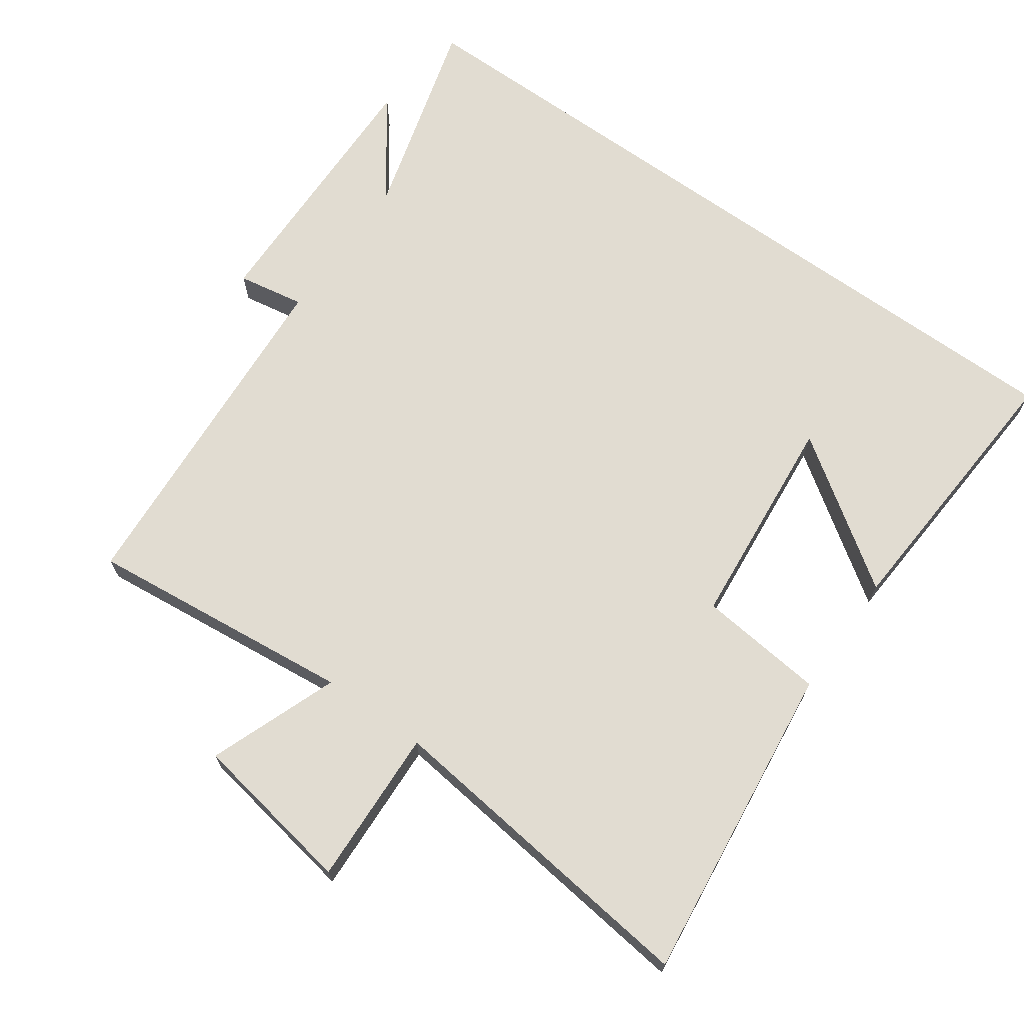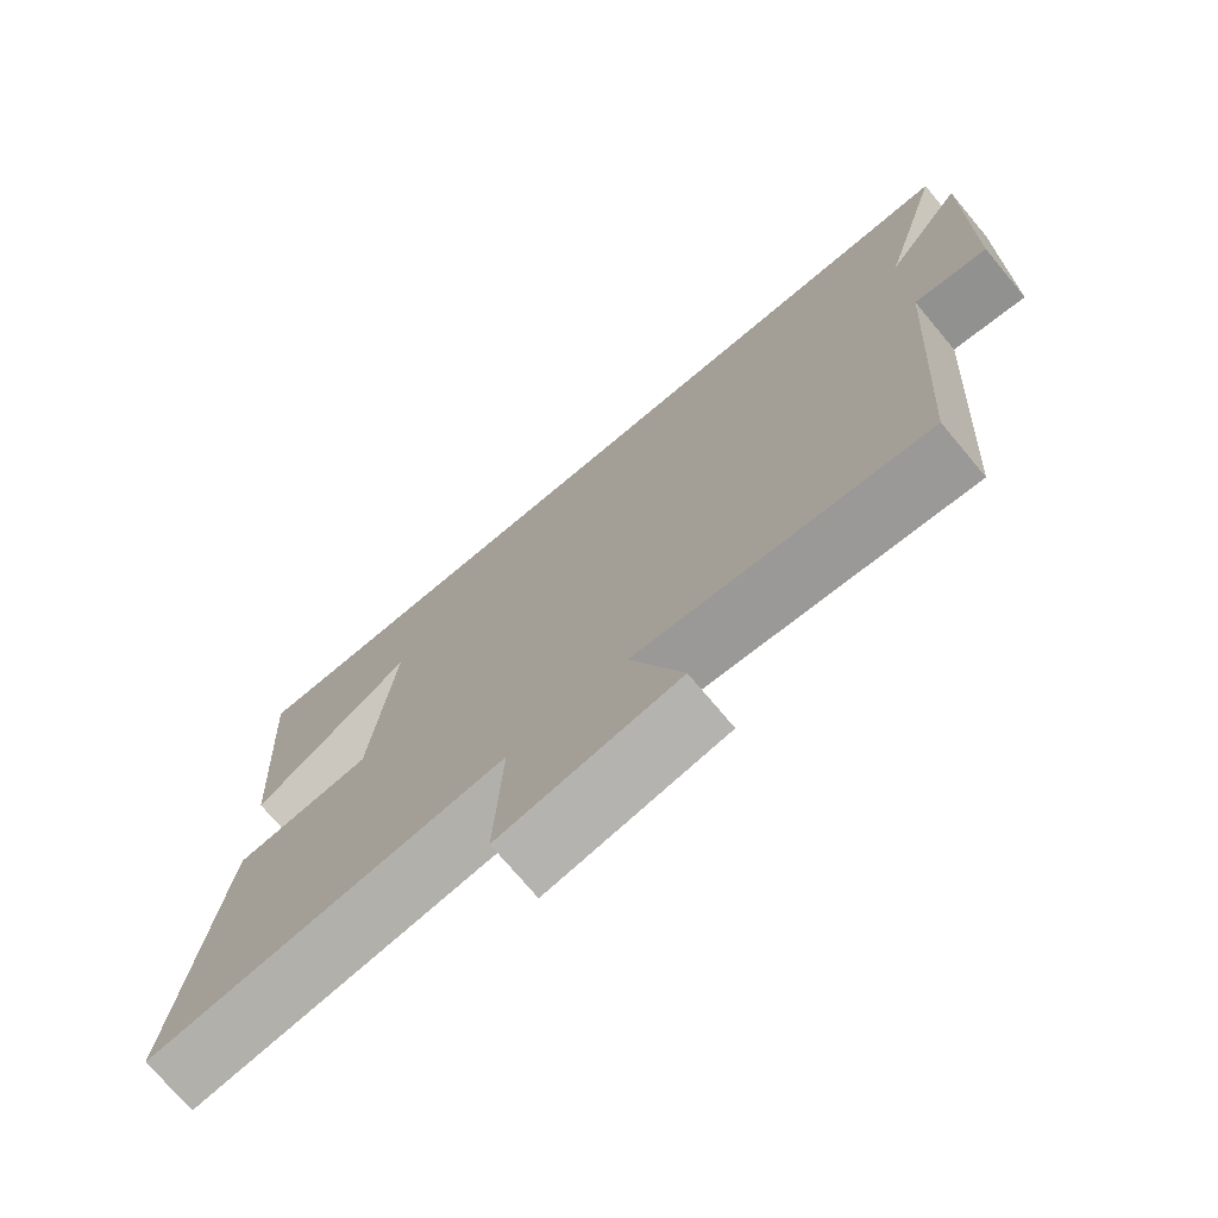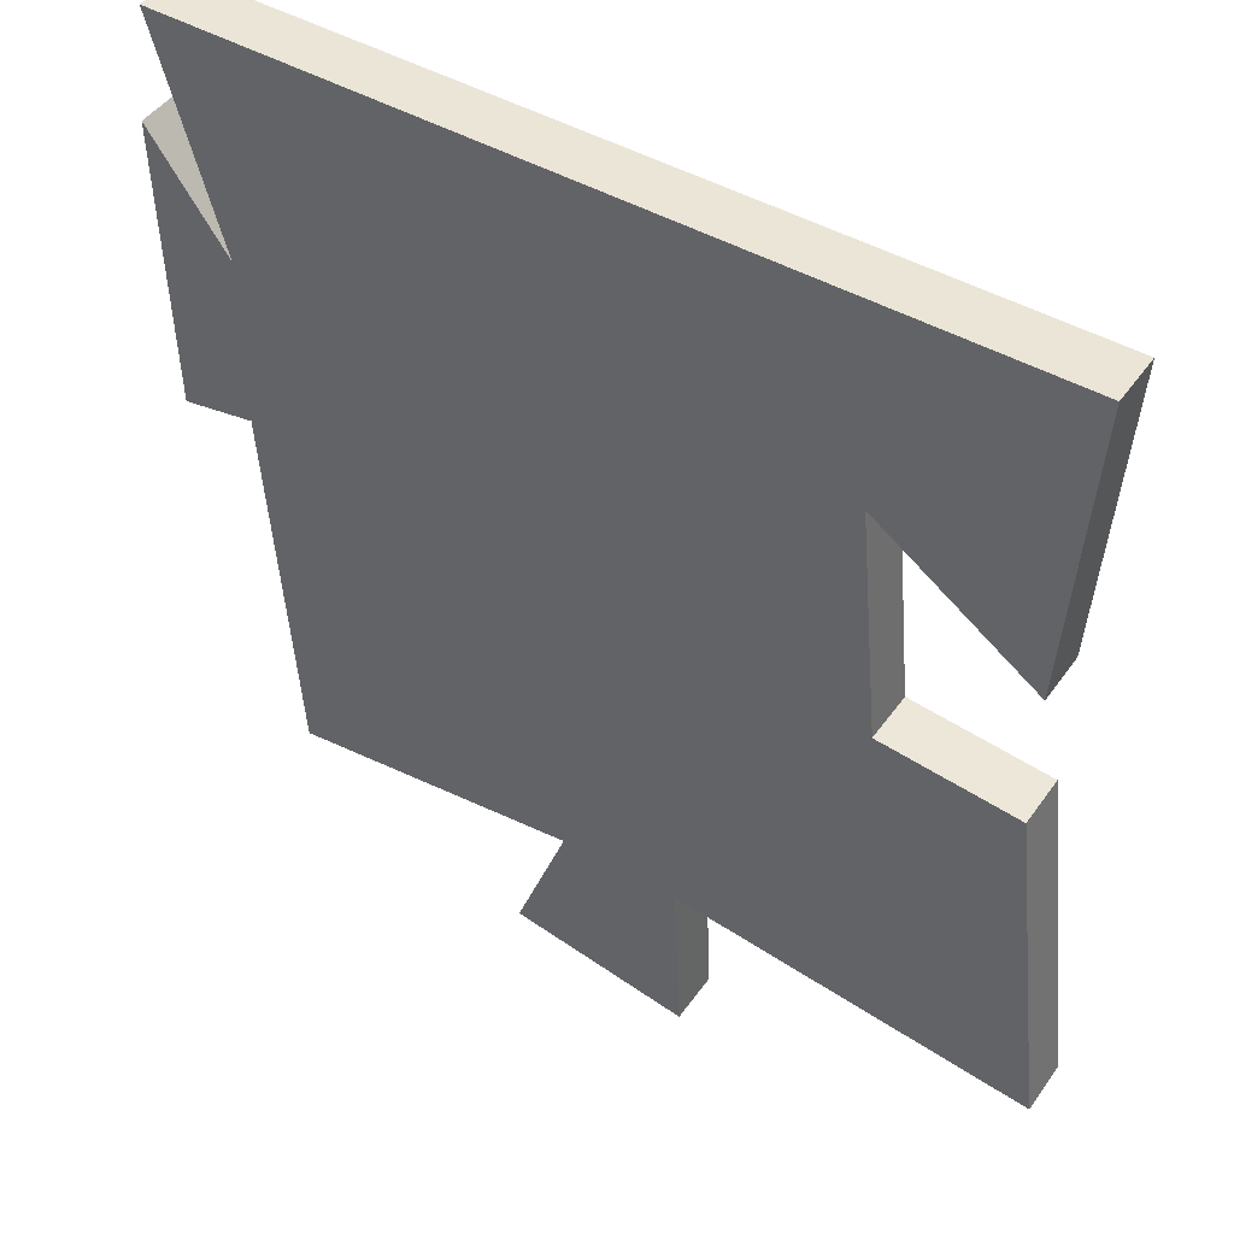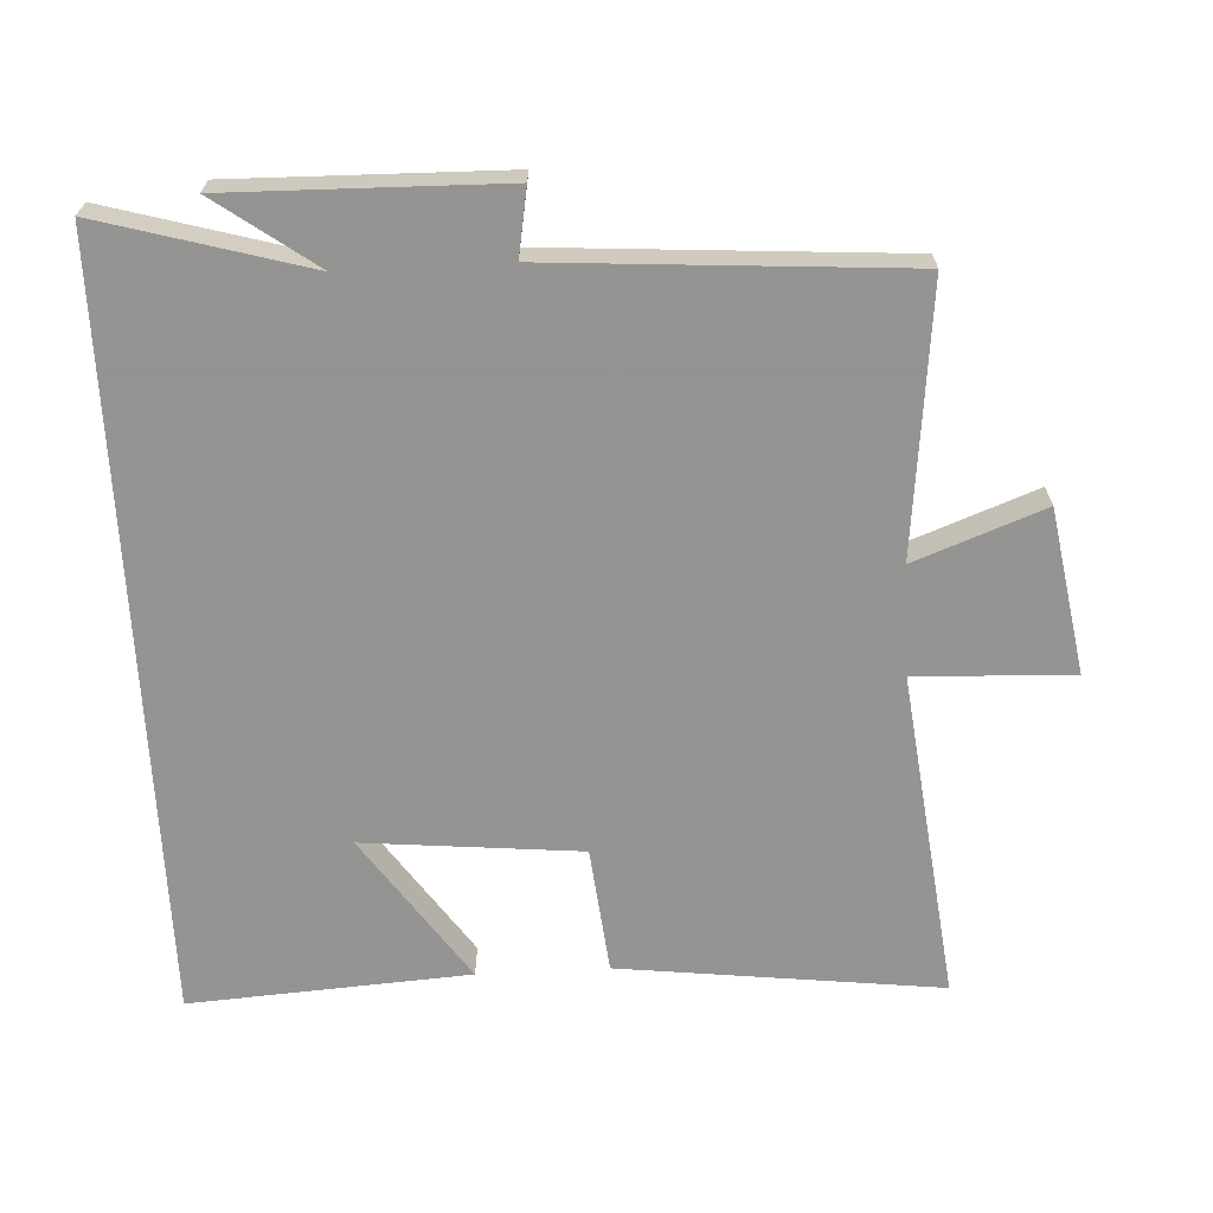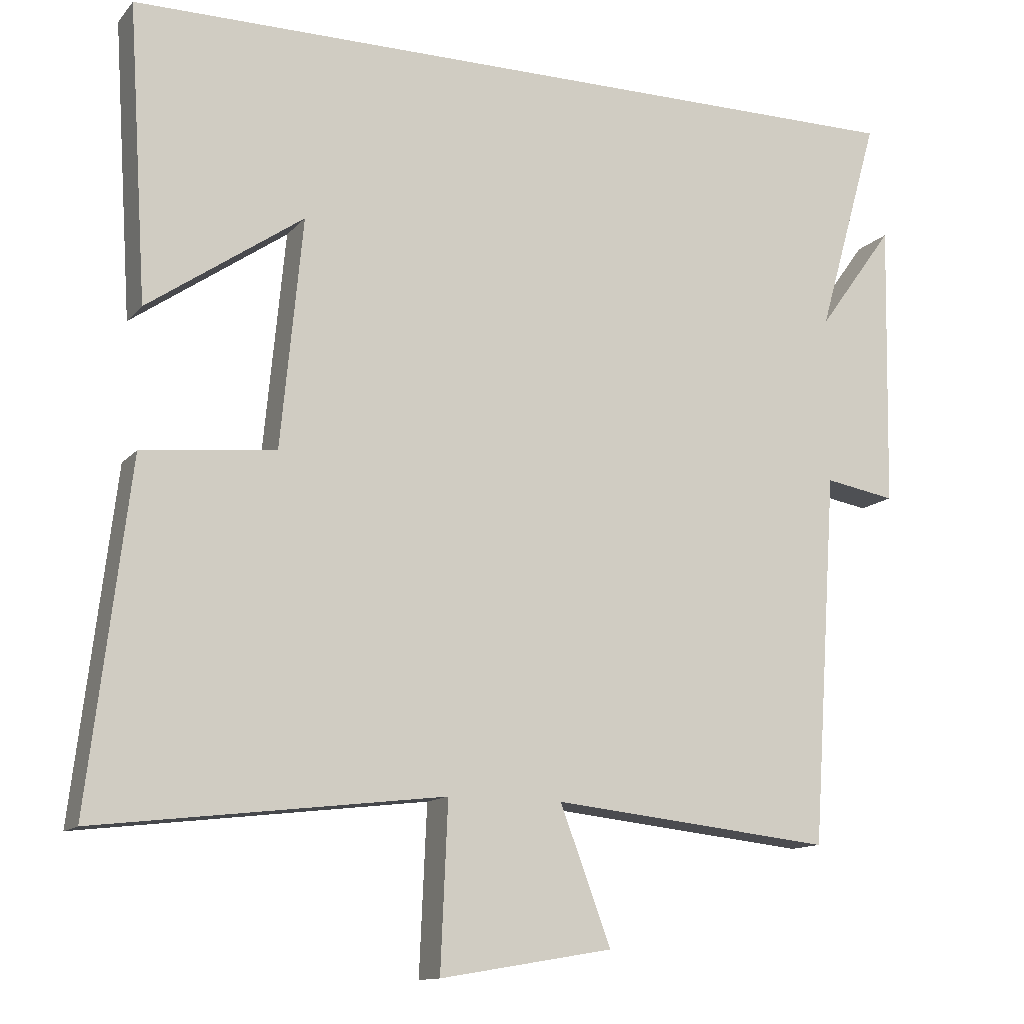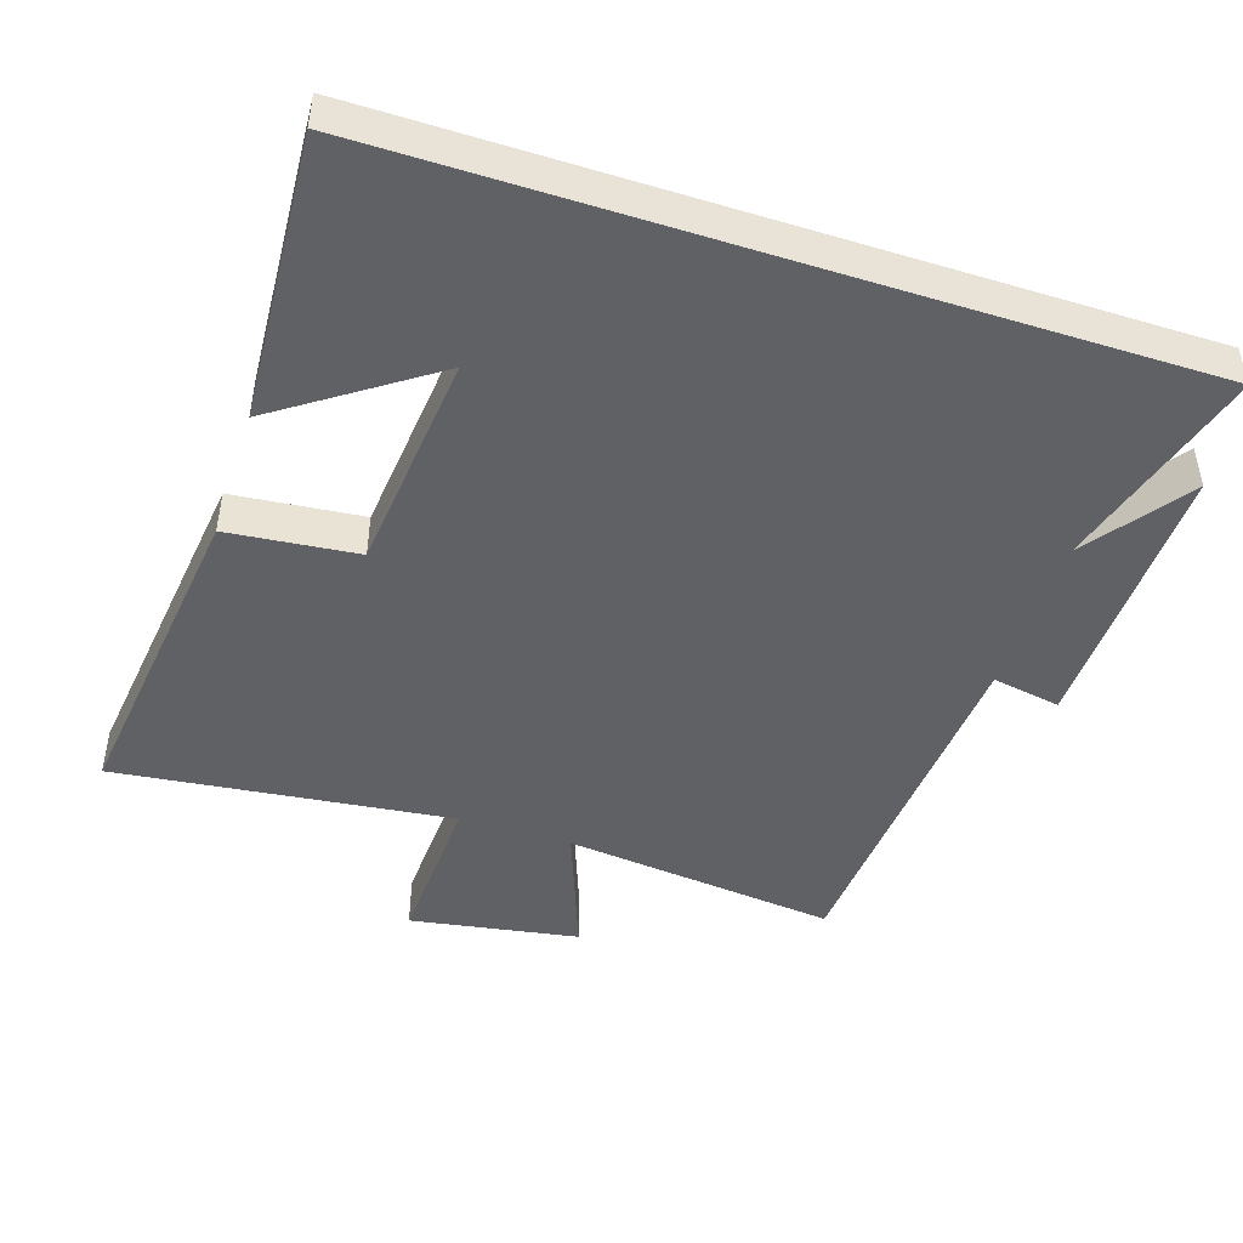
<metadata>
{"format":"obj","ext":"obj","renderer":"f3d","projection":"perspective","resolution":1024,"background":"white","views":[{"elev":69.0,"azim":-144.5,"up":"+Y"},{"elev":-73.7,"azim":40.0,"up":"+Z"},{"elev":45.9,"azim":-146.8,"up":"+Z"},{"elev":-66.9,"azim":93.0,"up":"+Y"},{"elev":-12.6,"azim":-24.4,"up":"+Z"},{"elev":-46.5,"azim":-18.1,"up":"+Y"}]}
</metadata>
<code>
v -0.556 0.07 -0.556
v -0.5 0.07 -0.091
v -0.317 0.07 -0.072
v -0.287 0.07 0.242
v -0.5 0.07 0.095
v -0.526 0.07 0.5
v 0.585 0.07 0.5
v 0.5 0.07 0.201
v 0.605 0.07 0.346
v 0.597 0.07 -0.048
v 0.5 0.07 -0.031
v 0.465 0.07 -0.542
v 0.078 0.07 -0.5
v 0.148 0.07 -0.687
v -0.09 0.07 -0.727
v -0.08 0.07 -0.5
v -0.556 0 -0.556
v -0.5 0 -0.091
v -0.317 0 -0.072
v -0.287 0 0.242
v -0.5 0 0.095
v -0.526 0 0.5
v 0.585 0 0.5
v 0.5 0 0.201
v 0.605 0 0.346
v 0.597 0 -0.048
v 0.5 0 -0.031
v 0.465 0 -0.542
v 0.078 0 -0.5
v 0.148 0 -0.687
v -0.09 0 -0.727
v -0.08 0 -0.5
f 13 14 15 16
f 11 12 13
f 11 13 16
f 8 9 10 11
f 8 11 16 1
f 4 5 6
f 4 6 7 8
f 1 2 3
f 8 1 3
f 3 4 8
f 32 31 30 29
f 29 28 27
f 32 29 27
f 27 26 25 24
f 17 32 27 24
f 22 21 20
f 24 23 22 20
f 19 18 17
f 19 17 24
f 24 20 19
f 1 17 18 2
f 2 18 19 3
f 3 19 20 4
f 4 20 21 5
f 5 21 22 6
f 6 22 23 7
f 7 23 24 8
f 8 24 25 9
f 9 25 26 10
f 10 26 27 11
f 11 27 28 12
f 12 28 29 13
f 13 29 30 14
f 14 30 31 15
f 15 31 32 16
f 16 32 17 1

</code>
